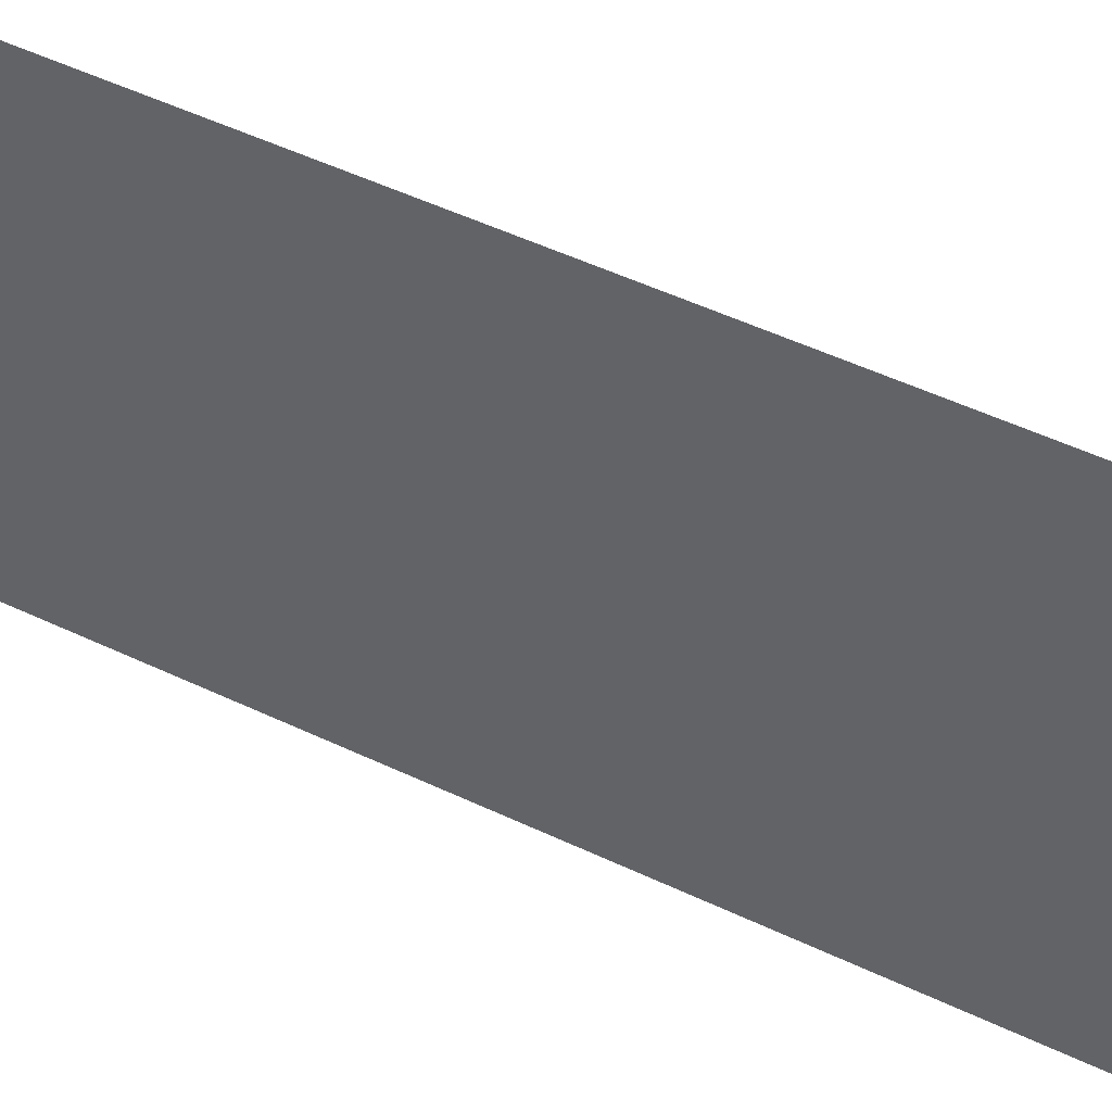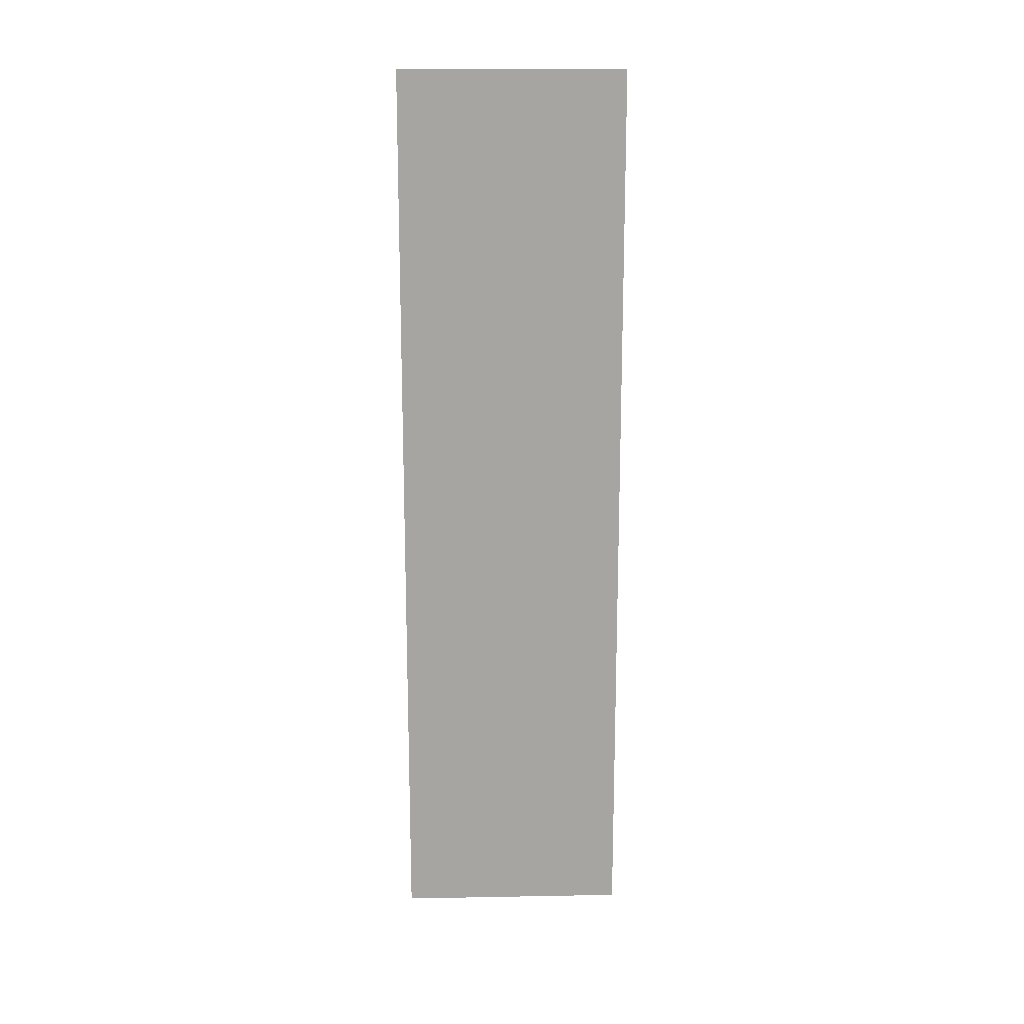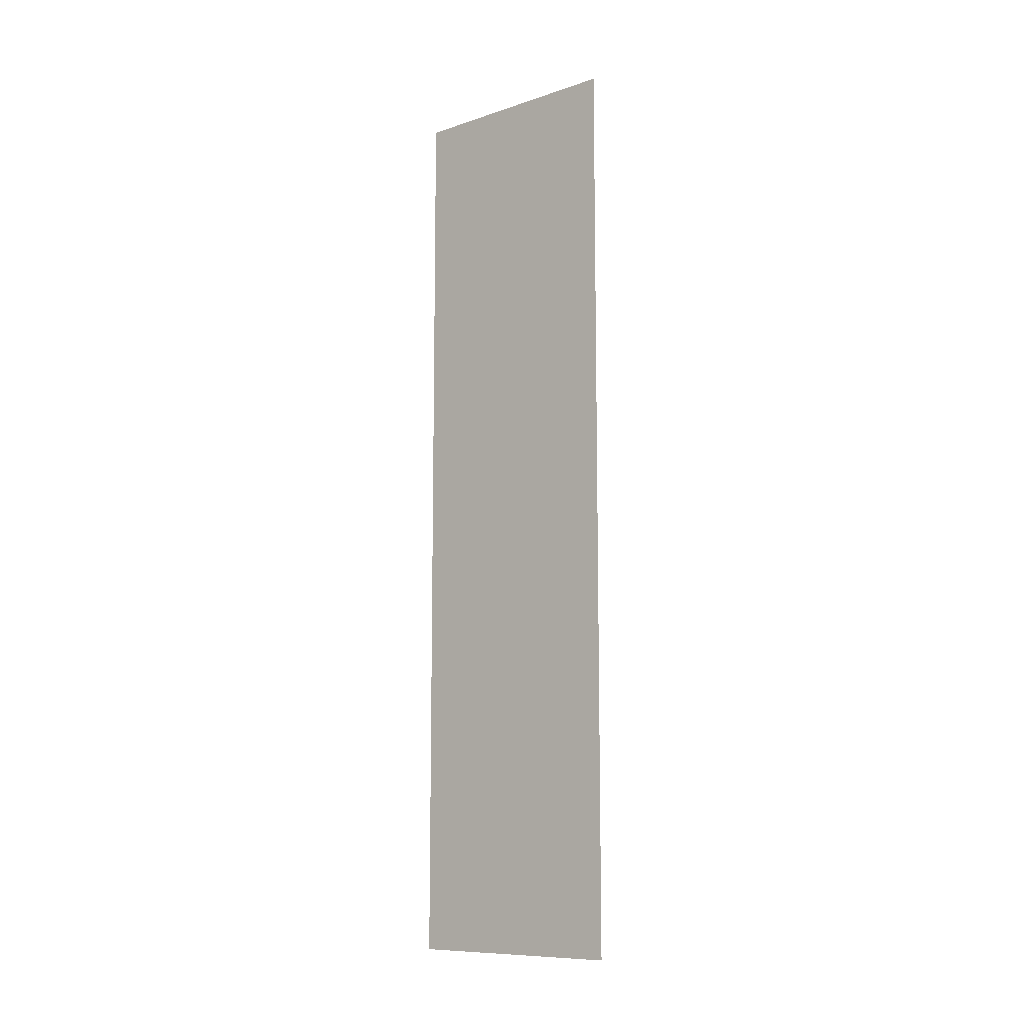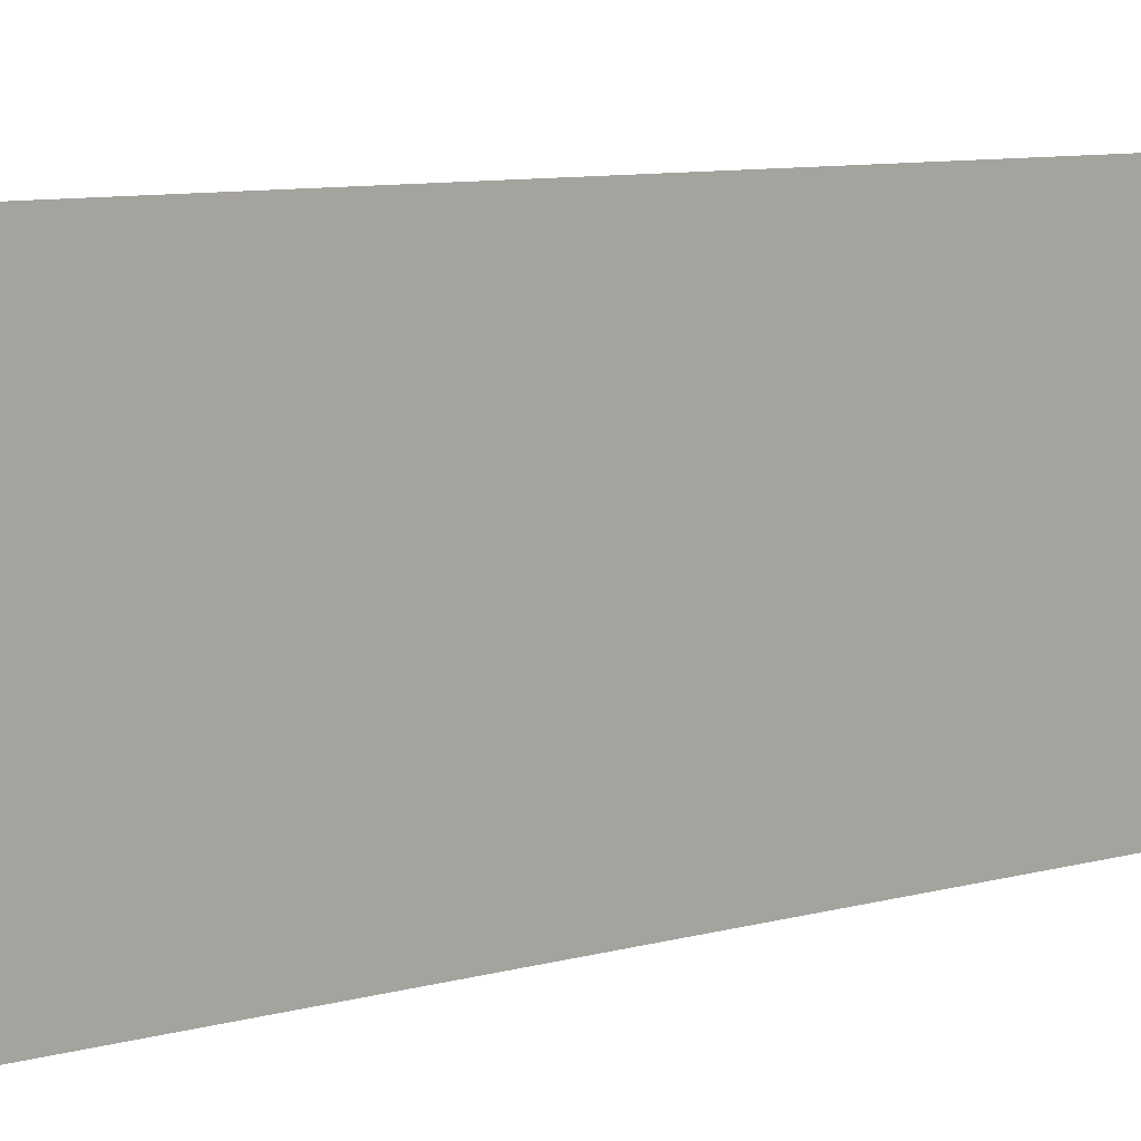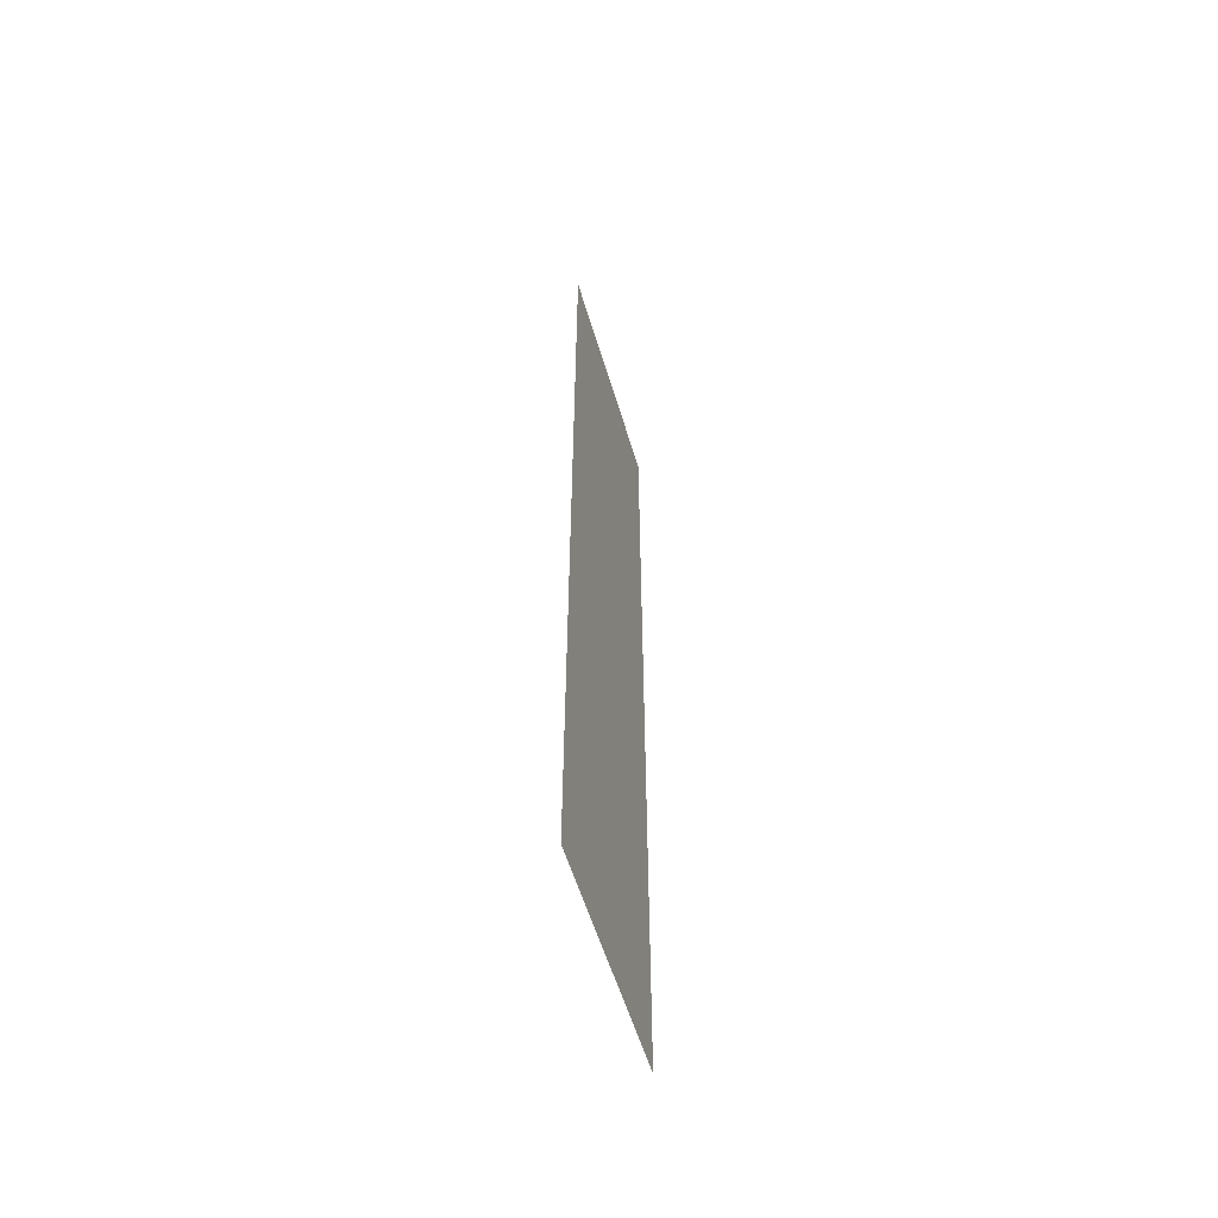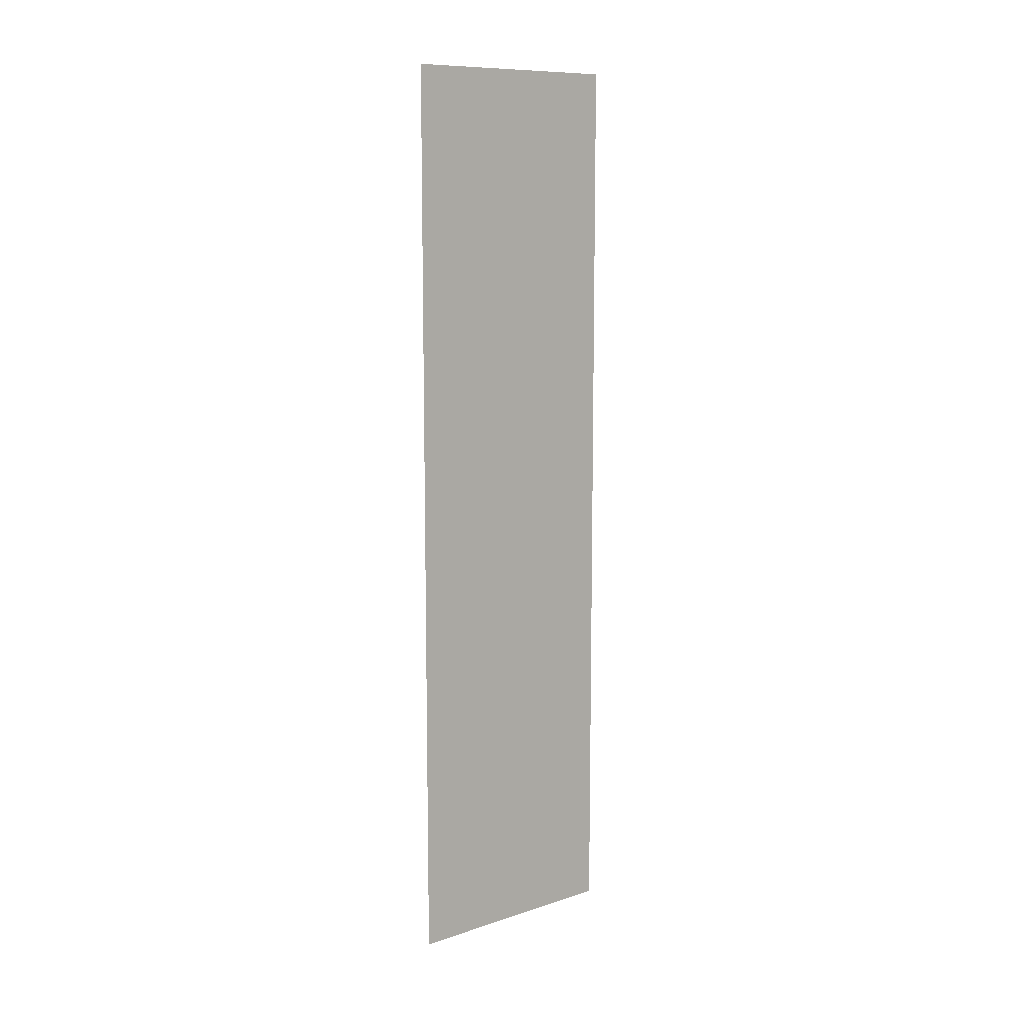
<metadata>
{"format":"obj","ext":"obj","renderer":"f3d","projection":"perspective","resolution":1024,"background":"white","views":[{"elev":40.1,"azim":-58.0,"up":"+Z"},{"elev":16.6,"azim":-92.0,"up":"+Y"},{"elev":-10.2,"azim":-49.9,"up":"+Y"},{"elev":5.7,"azim":40.9,"up":"+Z"},{"elev":-56.8,"azim":-163.5,"up":"+Y"},{"elev":10.3,"azim":51.0,"up":"+Y"}]}
</metadata>
<code>
o 10216
v 2213 1884 8.3
v 2213 1884 8.22
v 2213 1884 8.22
v 2213 1884 8.22
v 2213 1884 8.22
v 2213 1884 8.22
v 2213 1884 8.3
v 2213 1884 8.3
v 2213 1884 8.3
v 2213 1884 8.3
f 1 2 3
f 1 4 5
f 6 7 8
f 6 9 10

</code>
